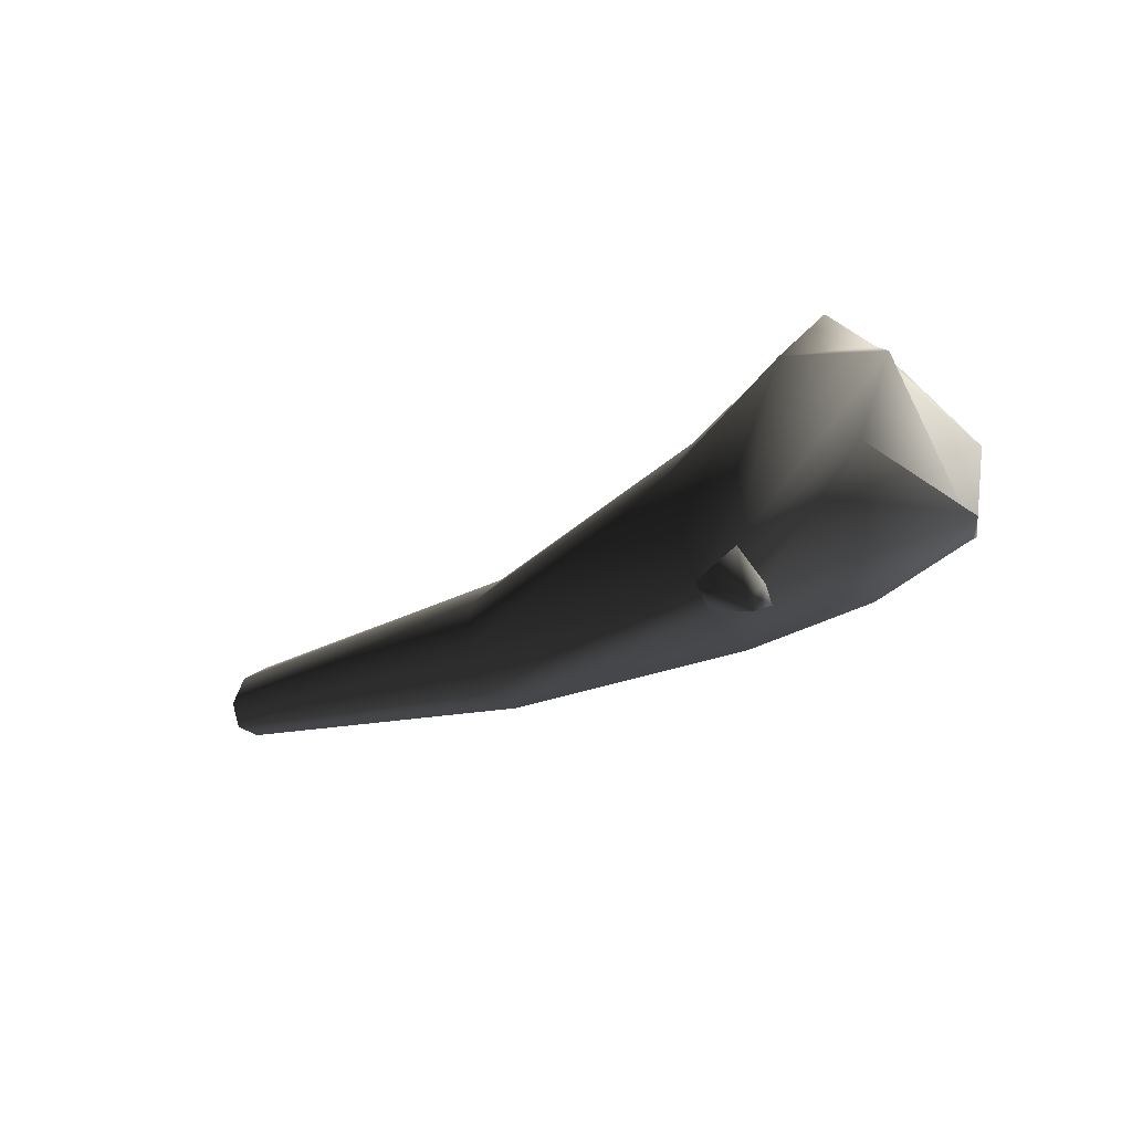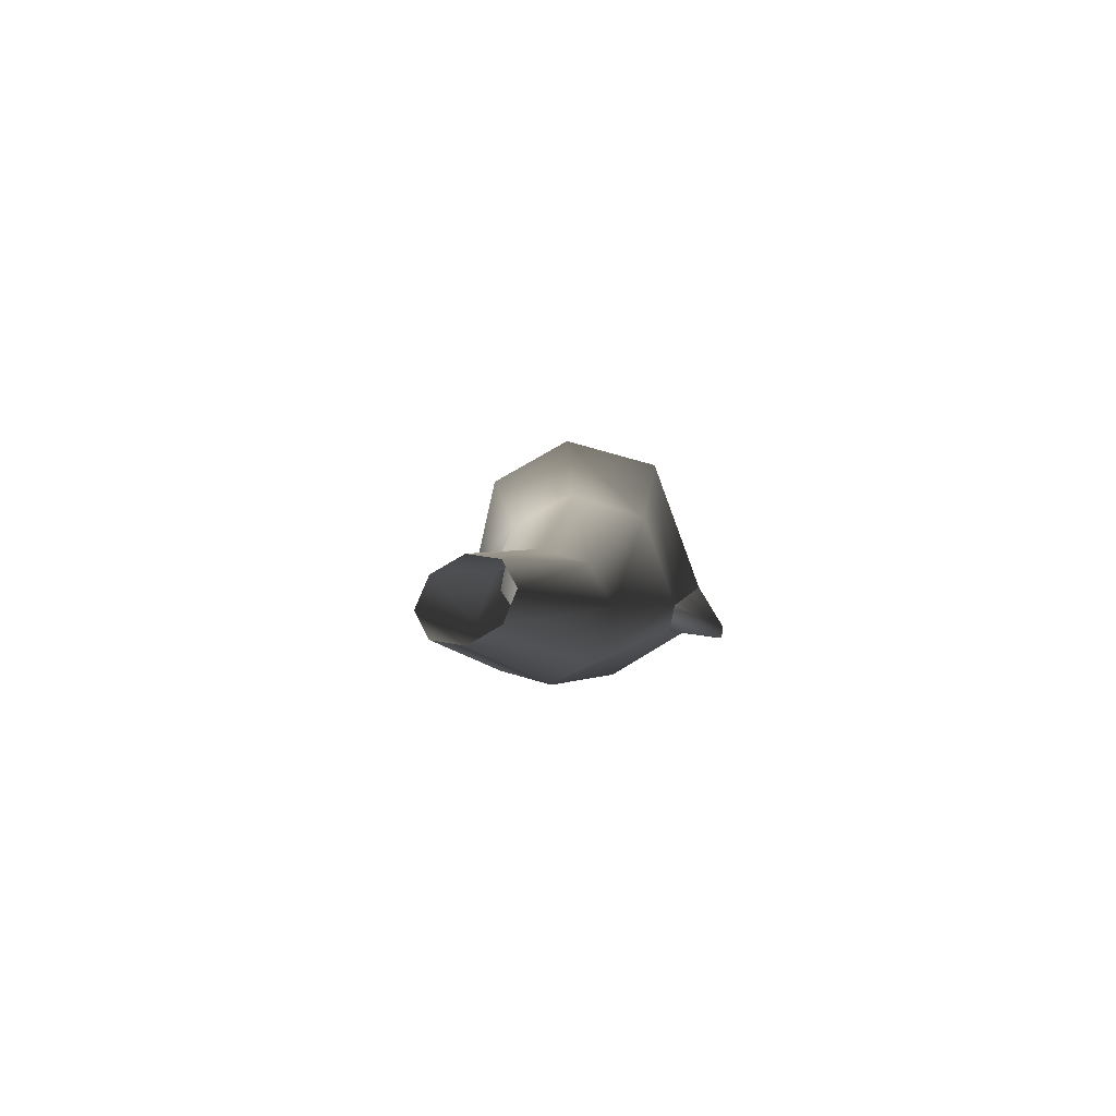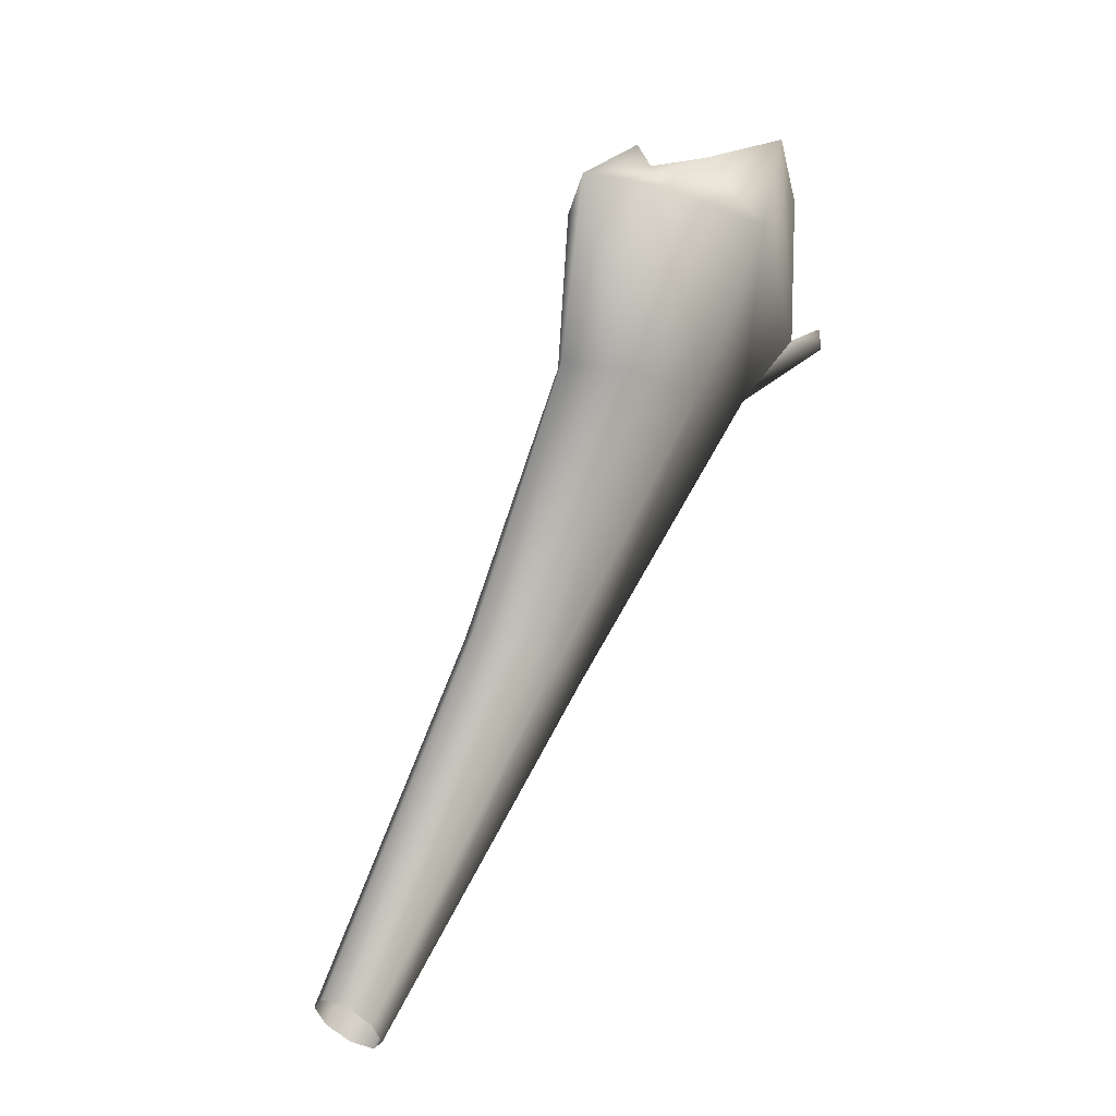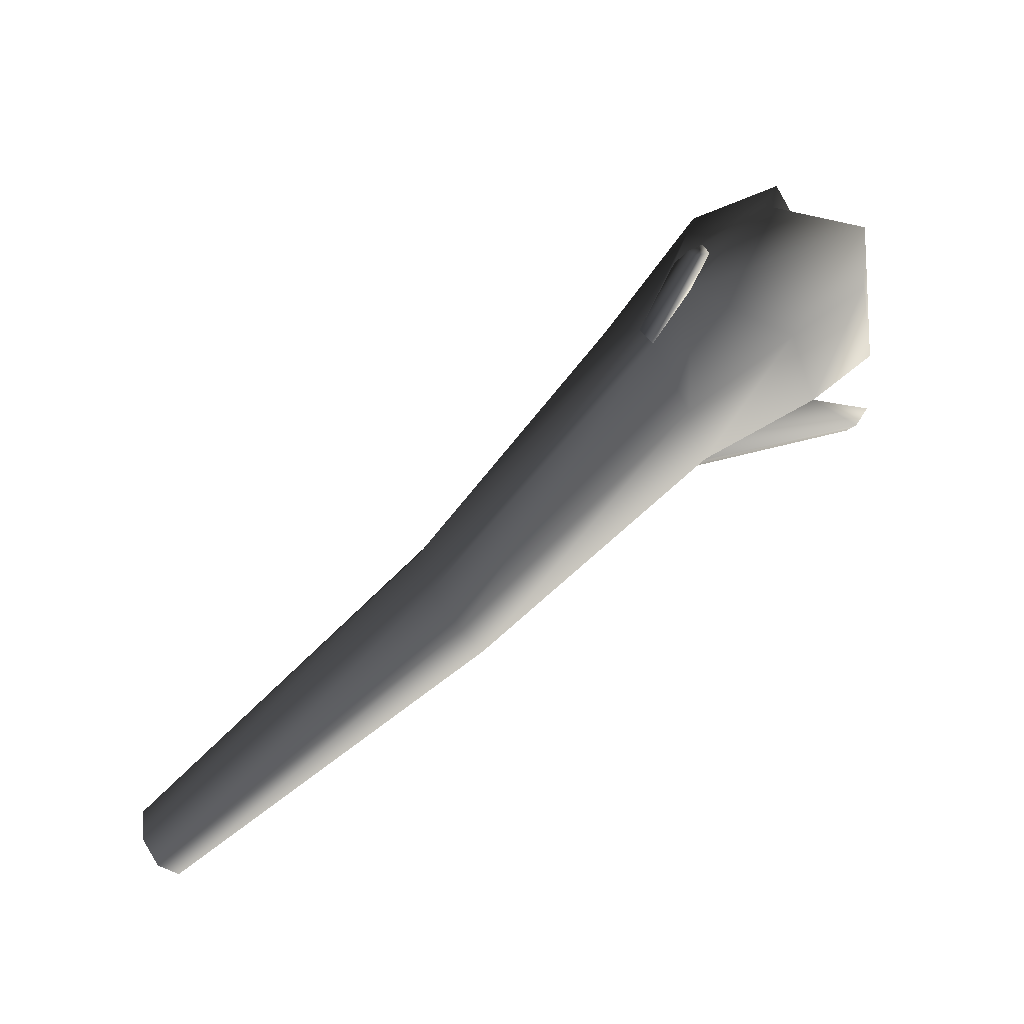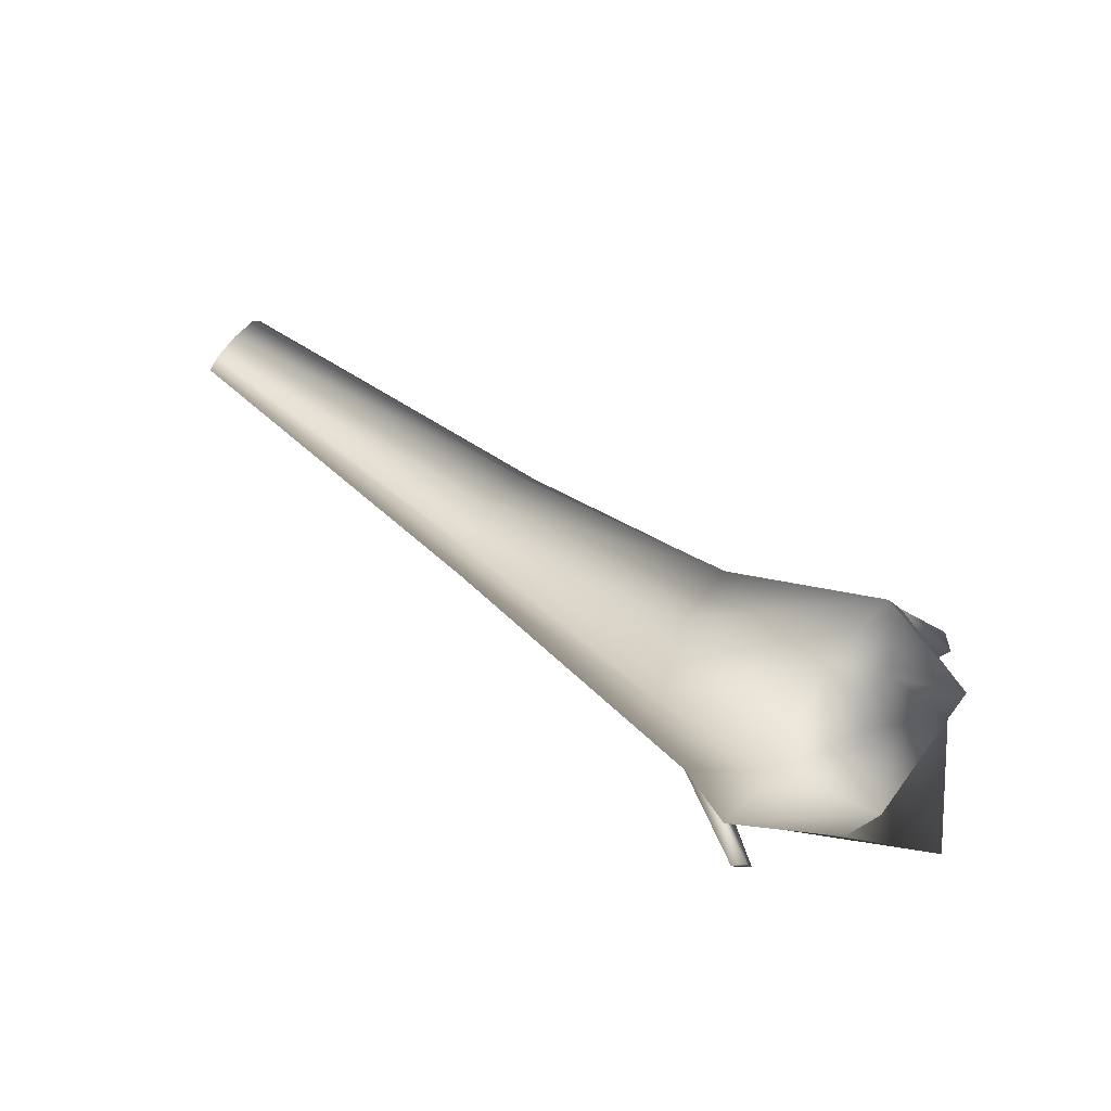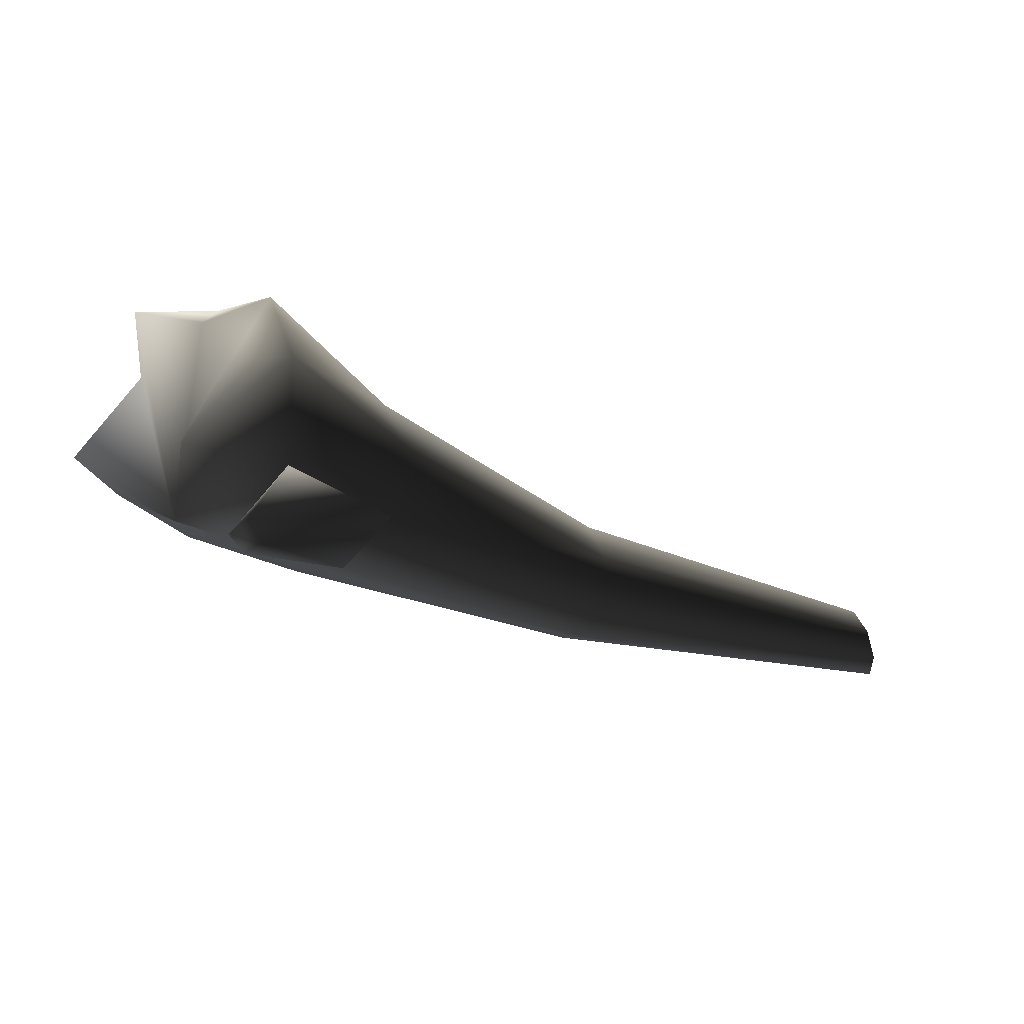
<metadata>
{"format":"obj","ext":"obj","renderer":"f3d","projection":"perspective","resolution":1024,"background":"white","views":[{"elev":11.7,"azim":-140.7,"up":"+Y"},{"elev":-22.3,"azim":97.0,"up":"+Y"},{"elev":62.3,"azim":115.3,"up":"+Y"},{"elev":-52.5,"azim":-145.5,"up":"+Y"},{"elev":78.8,"azim":-143.5,"up":"+Y"},{"elev":16.0,"azim":-27.1,"up":"+Y"}]}
</metadata>
<code>
v -0.7297 2.146 -0.2247
v -0.5823 2.106 -0.1573
v -0.6725 2.143 -0.1868
v -0.7361 2.175 0.2092
v -0.5471 2.065 0.0529
v -0.4909 2.157 0.1149
v -0.7569 2.216 0.2132
v -0.7579 2.159 0.1978
v -0.7812 2.192 0.2003
v -0.7274 2.146 0.1048
v -0.6831 2.28 0.1883
v -0.7394 2.46 -0.006656
v -0.6698 2.453 -0.1314
v -0.8143 2.467 -0.09784
v -0.6406 2.495 0.02142
v -0.7252 2.415 0.07169
v -0.6583 2.431 0.1531
v -0.8248 2.318 0.1355
v -0.6831 2.28 0.1883
v -0.8338 2.196 0.1145
v -0.7274 2.146 0.1048
v -0.8845 2.215 0.005749
v -0.7662 2.123 -0.03541
v -0.7991 2.357 -0.1364
v -0.6725 2.143 -0.1868
v -0.93 2.262 -0.06219
v -0.6588 2.212 -0.2045
v -0.5471 2.065 0.0529
v -0.5836 2.034 -0.0614
v -0.5823 2.106 -0.1573
v -0.09795 1.965 -0.1095
v 0.4957 1.723 -0.03805
v -0.1129 1.894 -0.08513
v 0.49 1.769 -0.05404
v -0.08321 2.032 -0.07544
v 0.4822 1.809 -0.03408
v -0.1192 1.859 -0.01672
v 0.496 1.698 0.004524
v -0.5671 2.146 -0.1682
v -0.4802 2.27 -0.1256
v -0.4436 2.302 -0.01135
v -0.4481 2.255 0.08829
v -0.4909 2.157 0.1149
v -0.07728 2.054 -0.003013
v -0.08363 2.019 0.0654
v -0.09853 1.948 0.08973
v -0.1133 1.882 0.05571
v 0.4769 1.821 0.01015
v 0.4772 1.796 0.05273
v 0.4829 1.75 0.06872
v 0.4907 1.709 0.04875
v -0.7036 2.154 -0.2422
v -0.6588 2.212 -0.2045
v -0.5671 2.146 -0.1682
v -0.7219 2.174 -0.2288
v -0.7093 2.138 -0.239
g OGREWALLTORCHBLUE
o OGREWALLTORCHBLUE0
f 1 2 3
f 4 5 6
f 7 4 6
f 8 9 10
f 9 11 10
f 7 6 11
f 9 7 11
f 9 4 7
f 9 8 4
f 4 8 5
f 8 10 5
f 12 13 14
f 12 15 13
f 16 15 12
f 16 17 15
f 18 17 16
f 18 19 17
f 20 19 18
f 20 21 19
f 22 21 20
f 22 23 21
f 20 12 14
f 20 16 12
f 20 18 16
f 24 25 26
f 24 27 25
f 14 27 24
f 14 13 27
f 20 14 24
f 20 24 26
f 20 26 22
f 26 23 22
f 26 25 23
f 23 28 21
f 23 29 28
f 25 29 23
f 25 30 29
f 31 32 33
f 31 34 32
f 35 34 31
f 35 36 34
f 30 37 29
f 30 33 37
f 33 38 37
f 33 32 38
f 39 33 30
f 39 31 33
f 40 31 39
f 40 35 31
f 13 39 27
f 13 40 39
f 15 40 13
f 15 41 40
f 17 41 15
f 17 42 41
f 19 42 17
f 19 43 42
f 41 35 40
f 41 44 35
f 42 44 41
f 42 45 44
f 43 45 42
f 43 46 45
f 28 46 43
f 28 47 46
f 29 47 28
f 29 37 47
f 44 36 35
f 44 48 36
f 45 48 44
f 45 49 48
f 46 49 45
f 46 50 49
f 47 50 46
f 47 51 50
f 37 51 47
f 37 38 51
f 52 53 54
f 52 55 53
f 55 52 56
f 56 52 54
f 56 54 2
f 1 56 2
f 55 56 1
f 55 1 3
f 55 3 53

</code>
